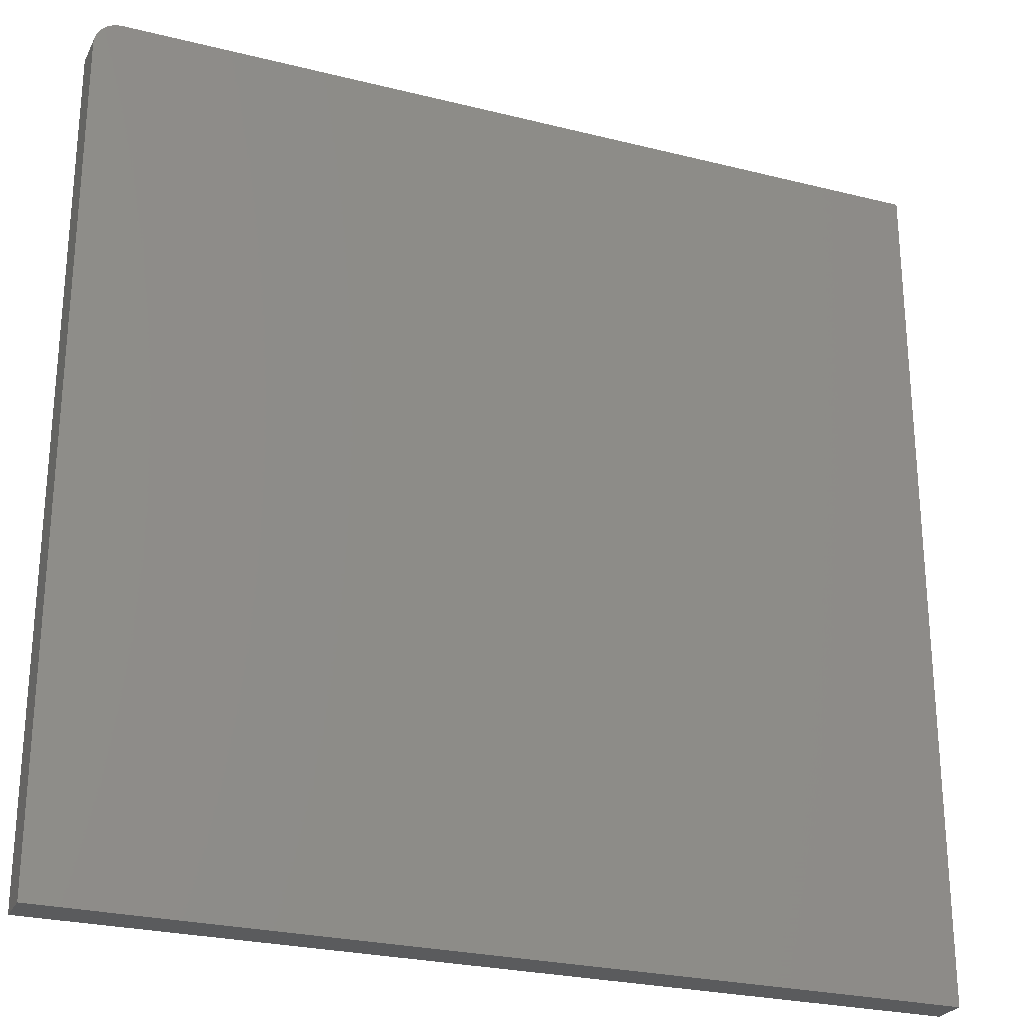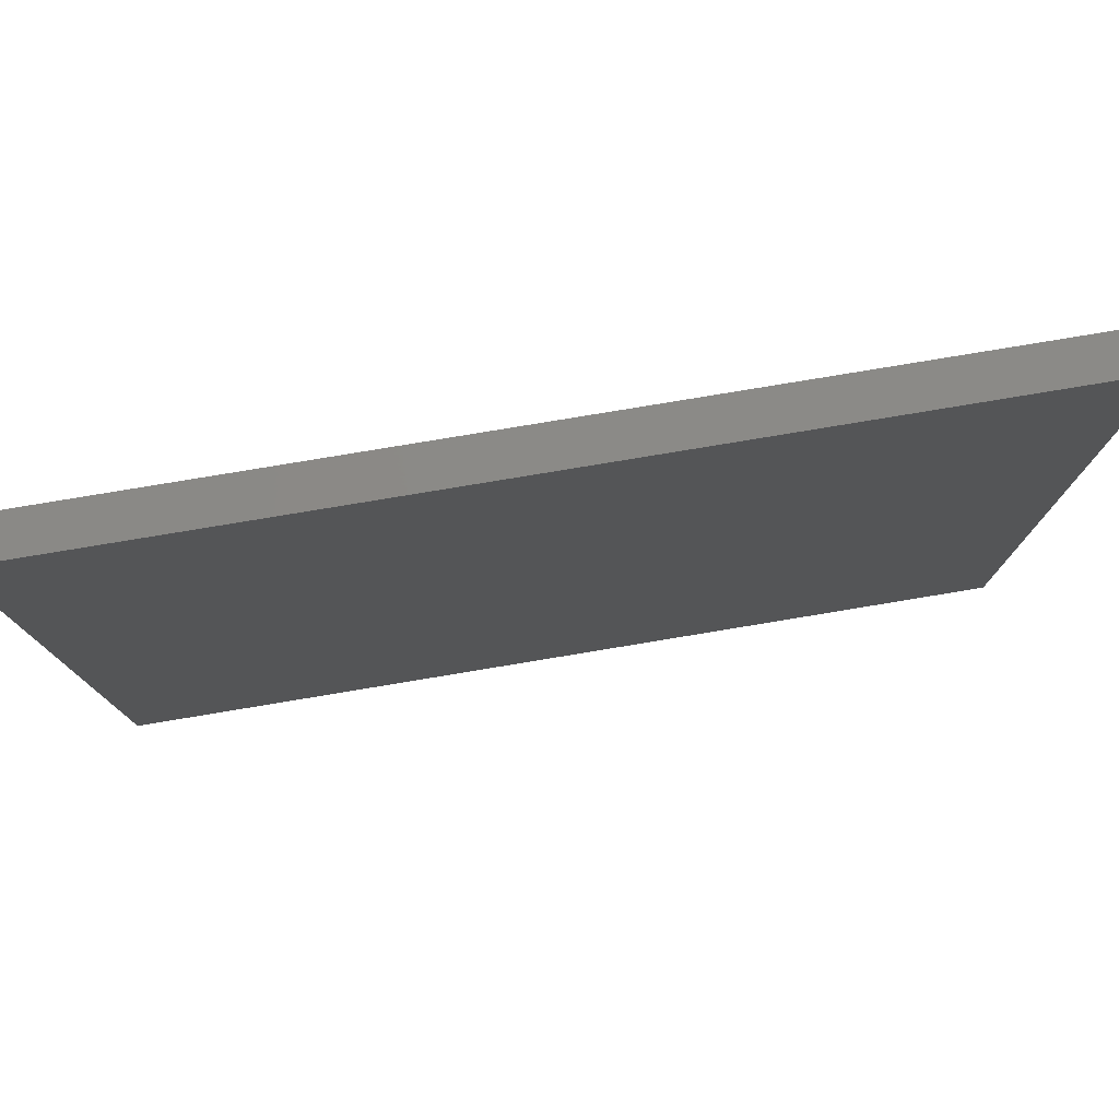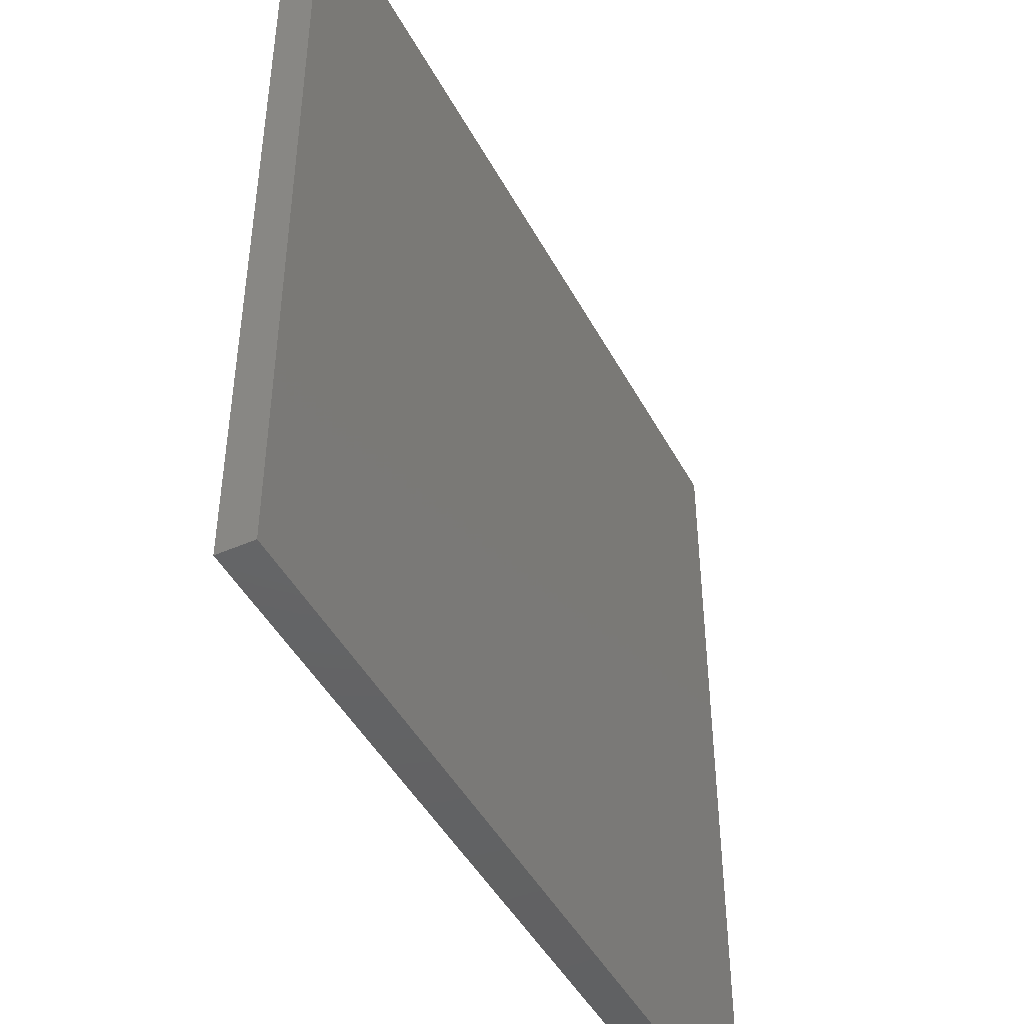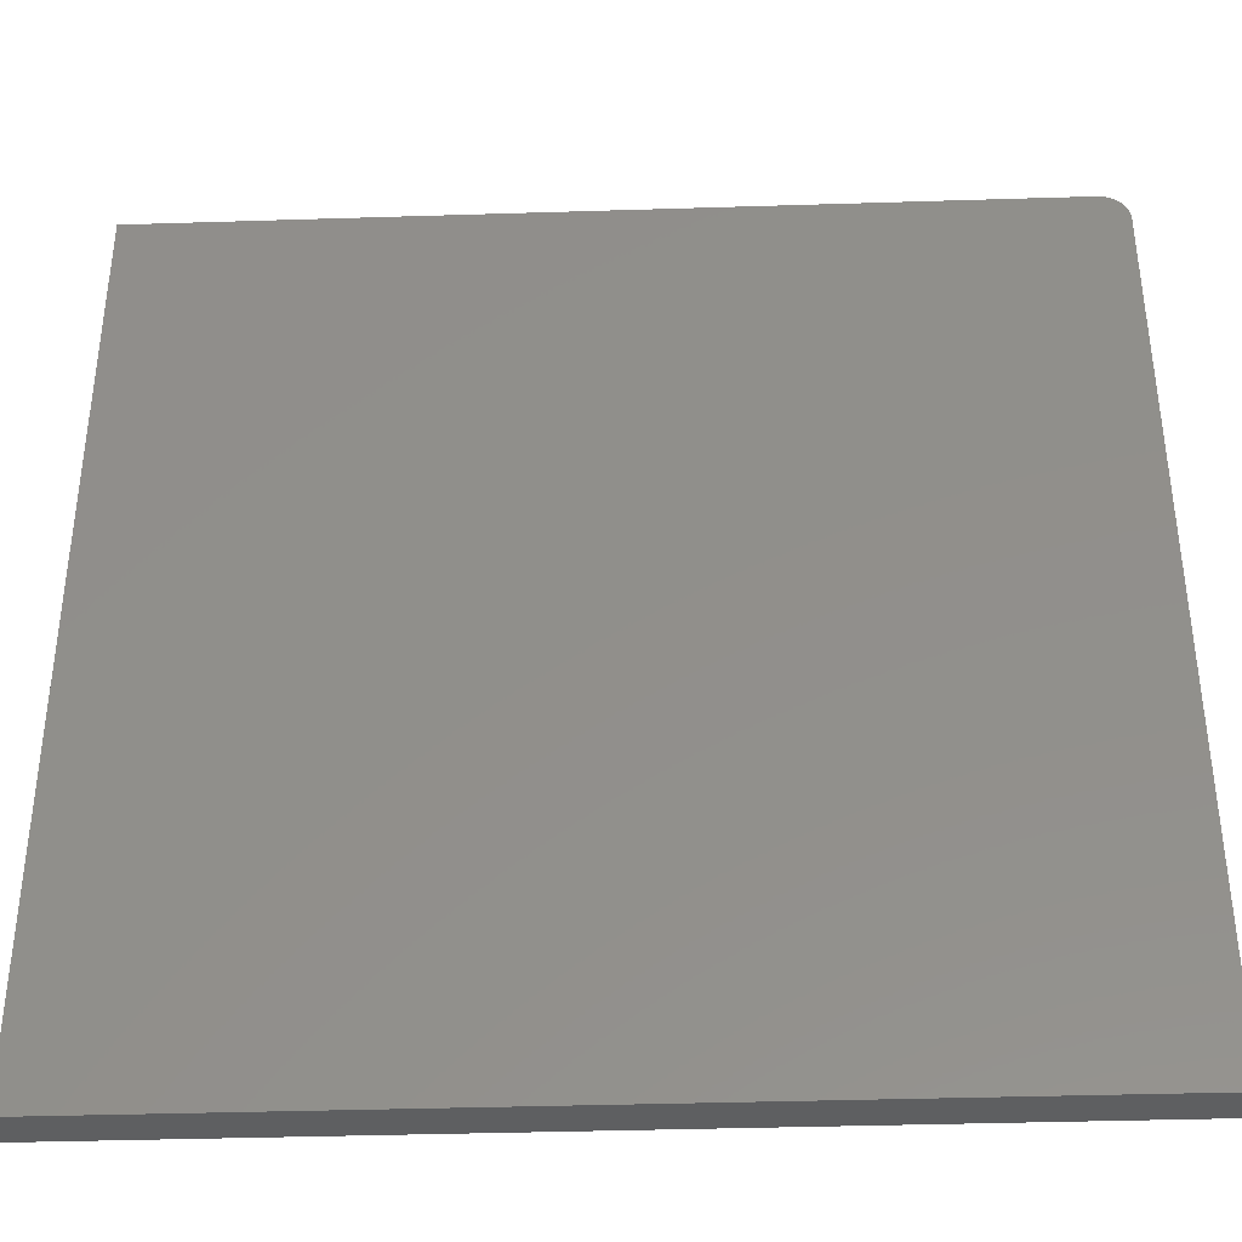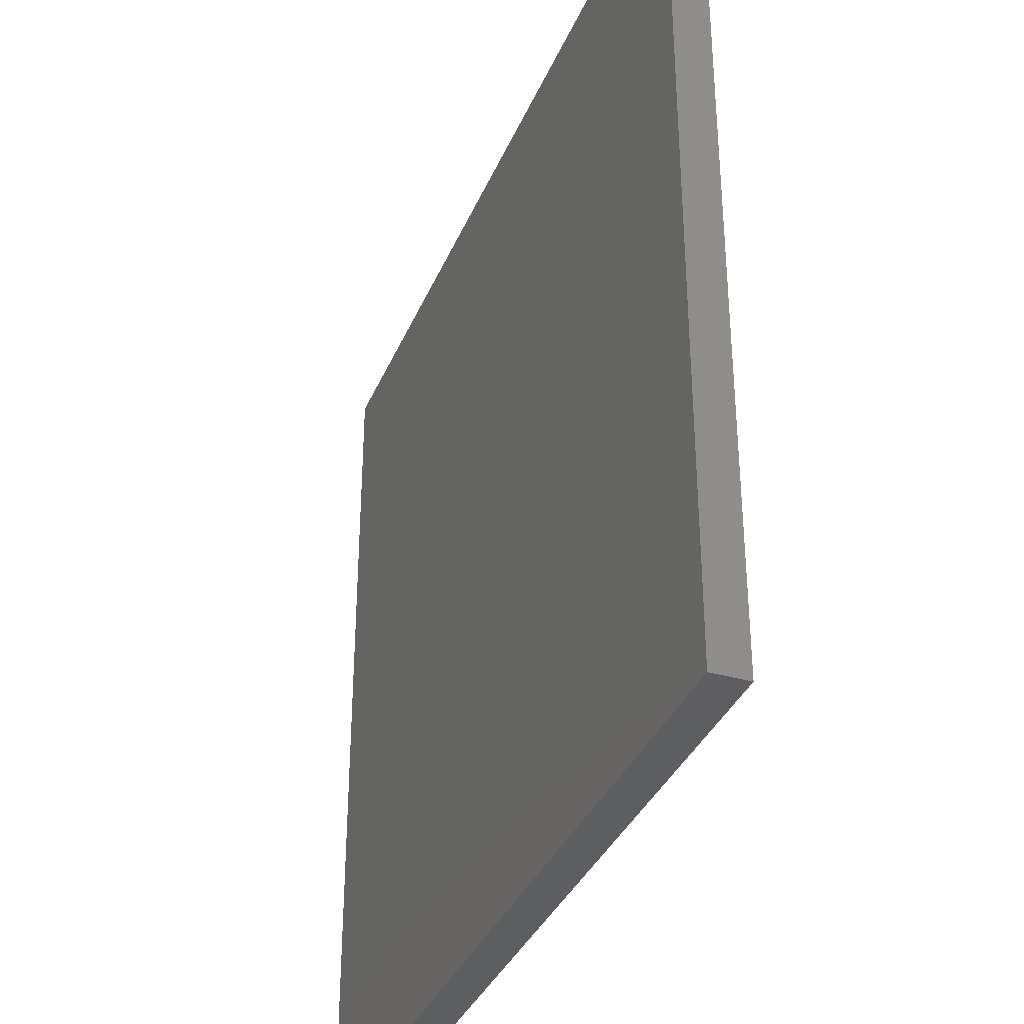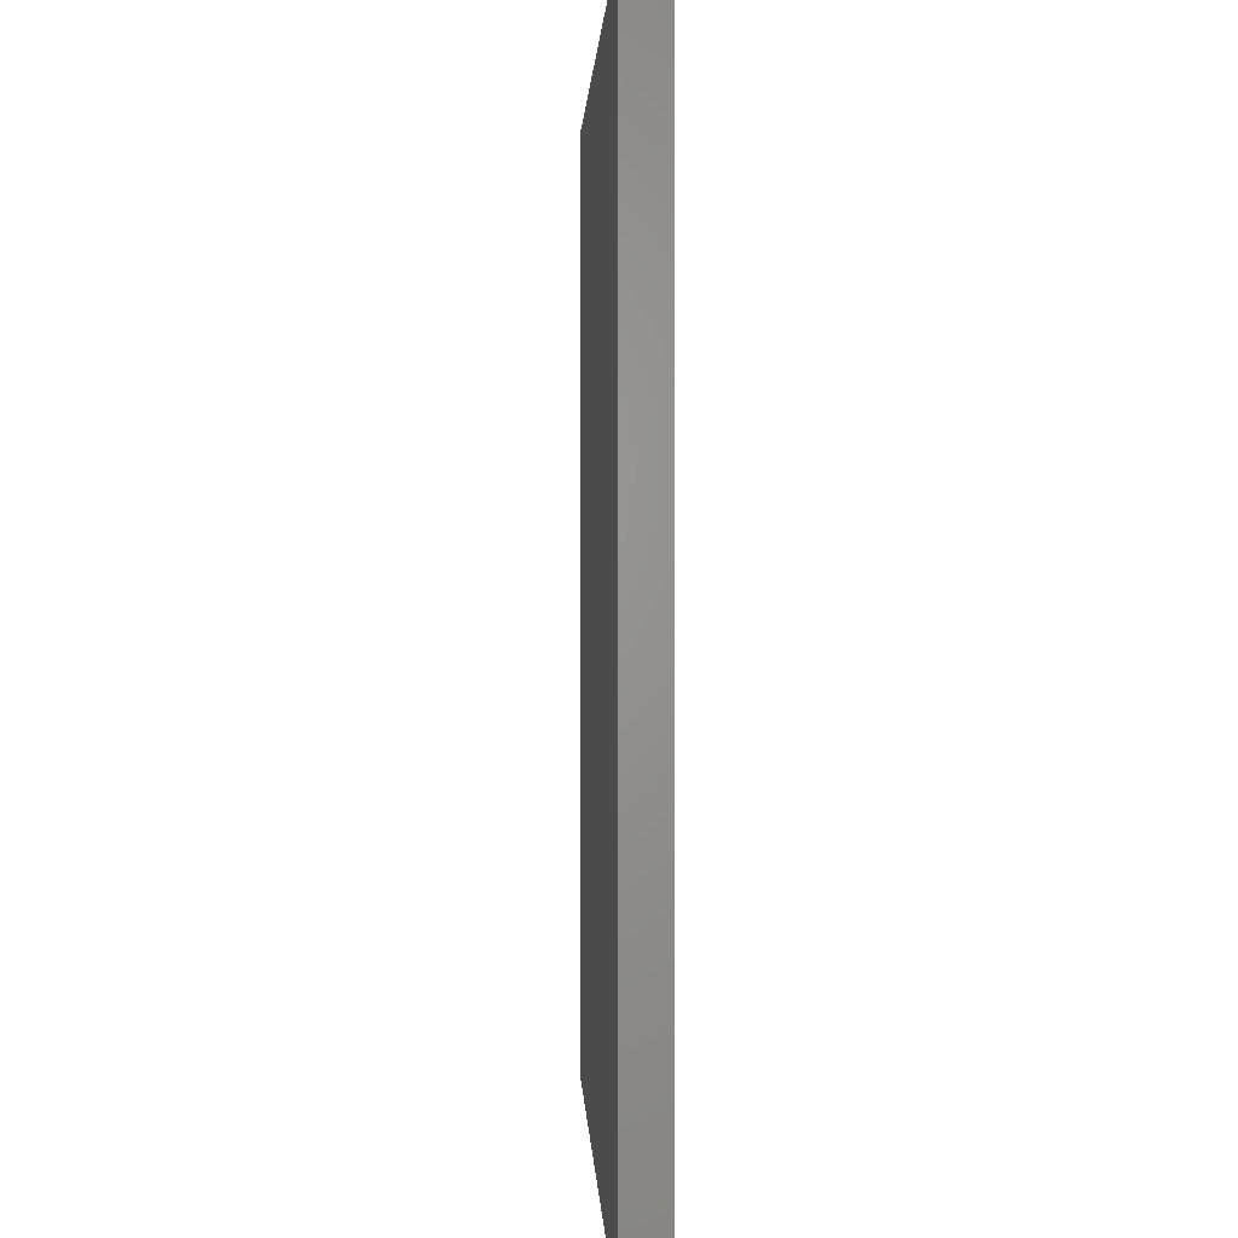
<metadata>
{"format":"stl","ext":"stl","renderer":"f3d","projection":"perspective","resolution":1024,"background":"white","views":[{"elev":-25.9,"azim":-21.8,"up":"+Y"},{"elev":79.3,"azim":170.6,"up":"+Y"},{"elev":-45.8,"azim":-63.1,"up":"+Y"},{"elev":-38.2,"azim":-177.7,"up":"+Y"},{"elev":-35.6,"azim":-110.9,"up":"+Y"},{"elev":1.4,"azim":-92.3,"up":"+Y"}]}
</metadata>
<code>
# stl→obj: 24 verts, 44 faces
v -0.7031 0.75 0.0625
v -0.7123 0.7491 0.0625
v -0.7211 0.7464 0.0625
v 0.75 0.75 0.0625
v -0.7292 0.7421 0.0625
v -0.7363 0.7363 0.0625
v -0.7421 0.7292 0.0625
v -0.7464 0.7211 0.0625
v -0.7491 0.7123 0.0625
v -0.75 0.7031 0.0625
v -0.75 -0.75 0.0625
v 0.75 -0.75 0.0625
v -0.7211 0.7464 0
v -0.7123 0.7491 0
v -0.7031 0.75 0
v 0.75 0.75 0
v 0.75 -0.75 0
v -0.75 -0.75 0
v -0.75 0.7031 0
v -0.7491 0.7123 0
v -0.7464 0.7211 0
v -0.7421 0.7292 0
v -0.7363 0.7363 0
v -0.7292 0.7421 0
f 1 2 3
f 4 1 3
f 4 3 5
f 4 5 6
f 4 6 7
f 4 7 8
f 4 8 9
f 4 9 10
f 4 10 11
f 4 11 12
f 13 14 15
f 16 17 18
f 16 18 19
f 16 19 20
f 16 20 21
f 16 21 22
f 16 22 23
f 16 23 24
f 16 24 13
f 16 13 15
f 10 19 11
f 11 19 18
f 4 16 1
f 1 16 15
f 19 10 20
f 20 10 9
f 20 9 21
f 21 9 8
f 21 8 22
f 22 8 7
f 22 7 23
f 23 7 6
f 23 6 24
f 24 6 5
f 24 5 13
f 13 5 3
f 13 3 14
f 14 3 2
f 14 2 15
f 15 2 1
f 12 17 4
f 4 17 16
f 11 18 12
f 12 18 17

</code>
